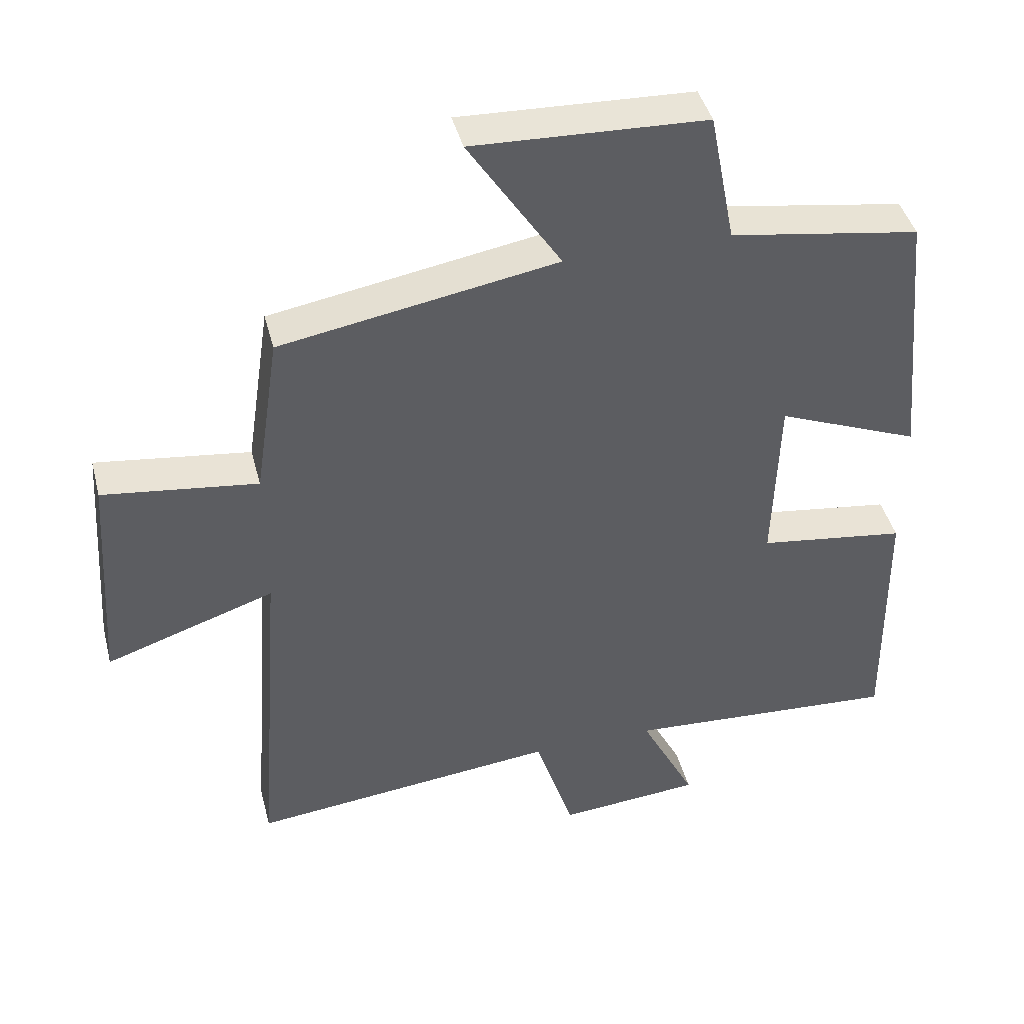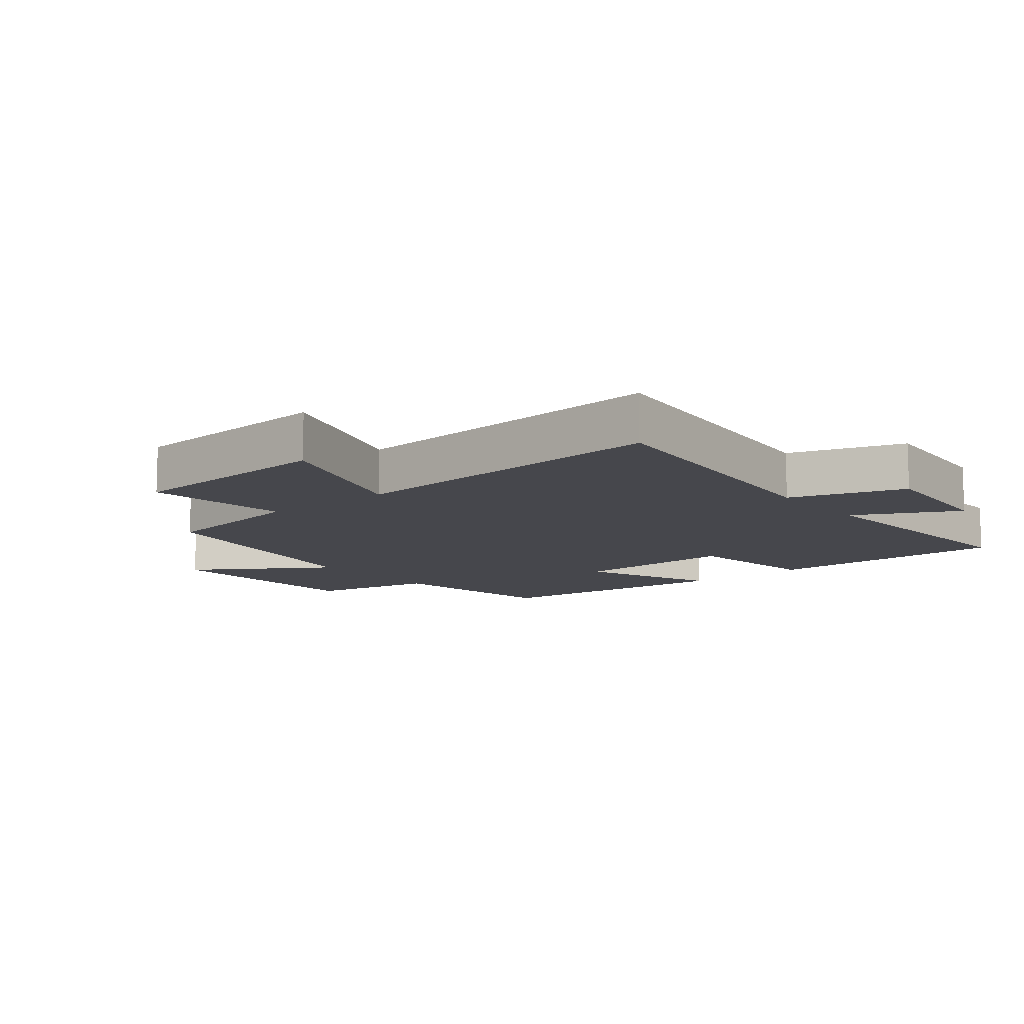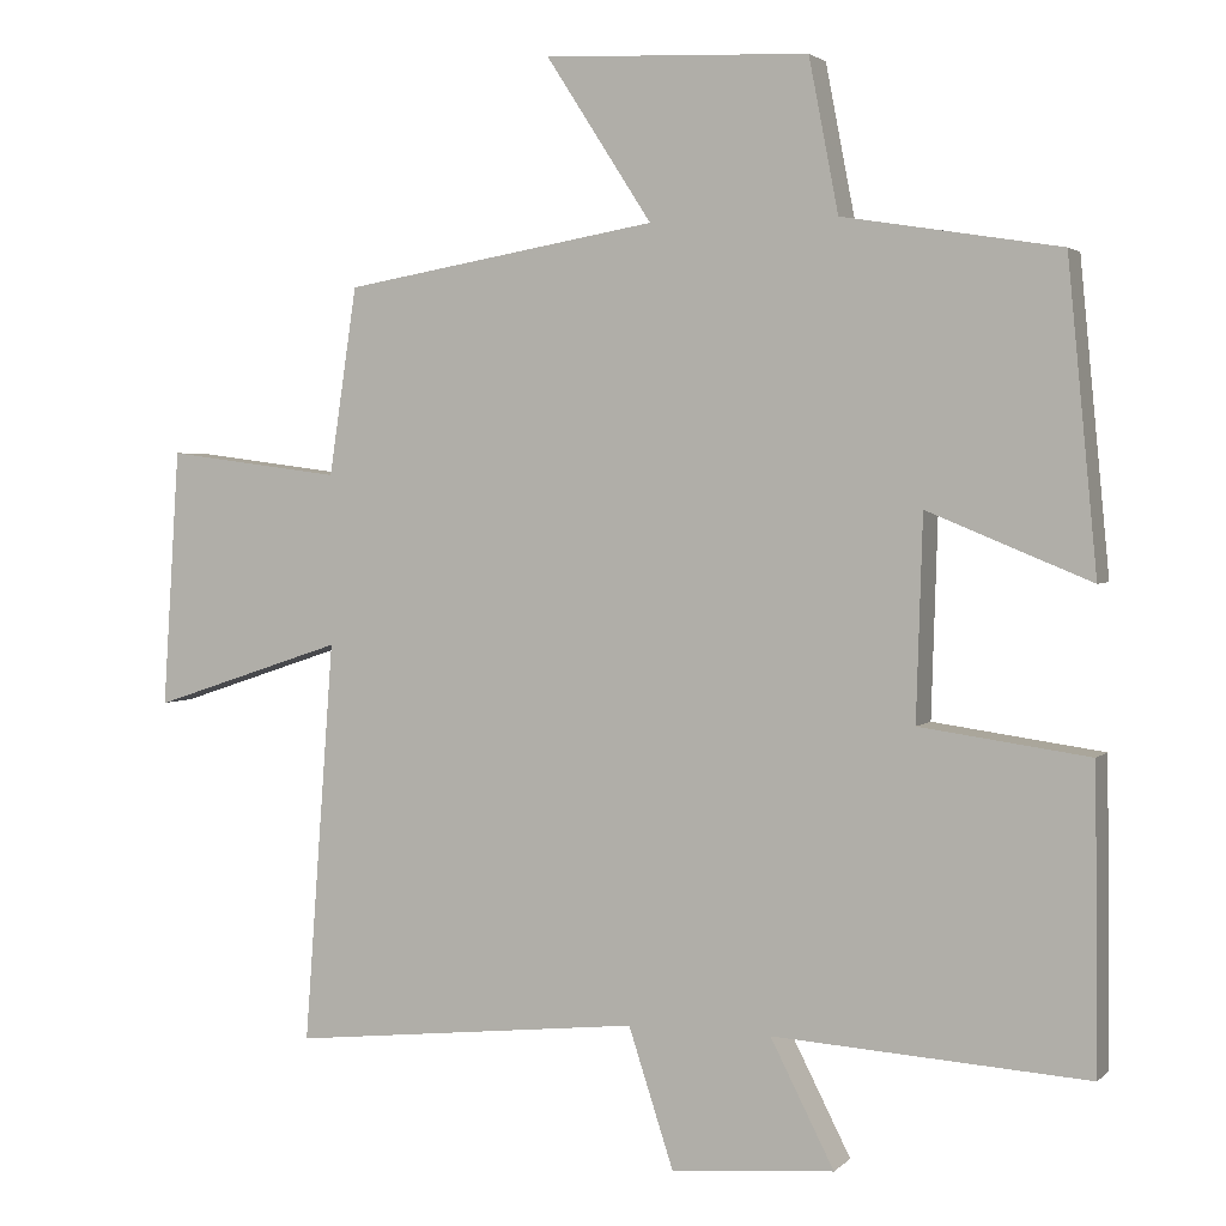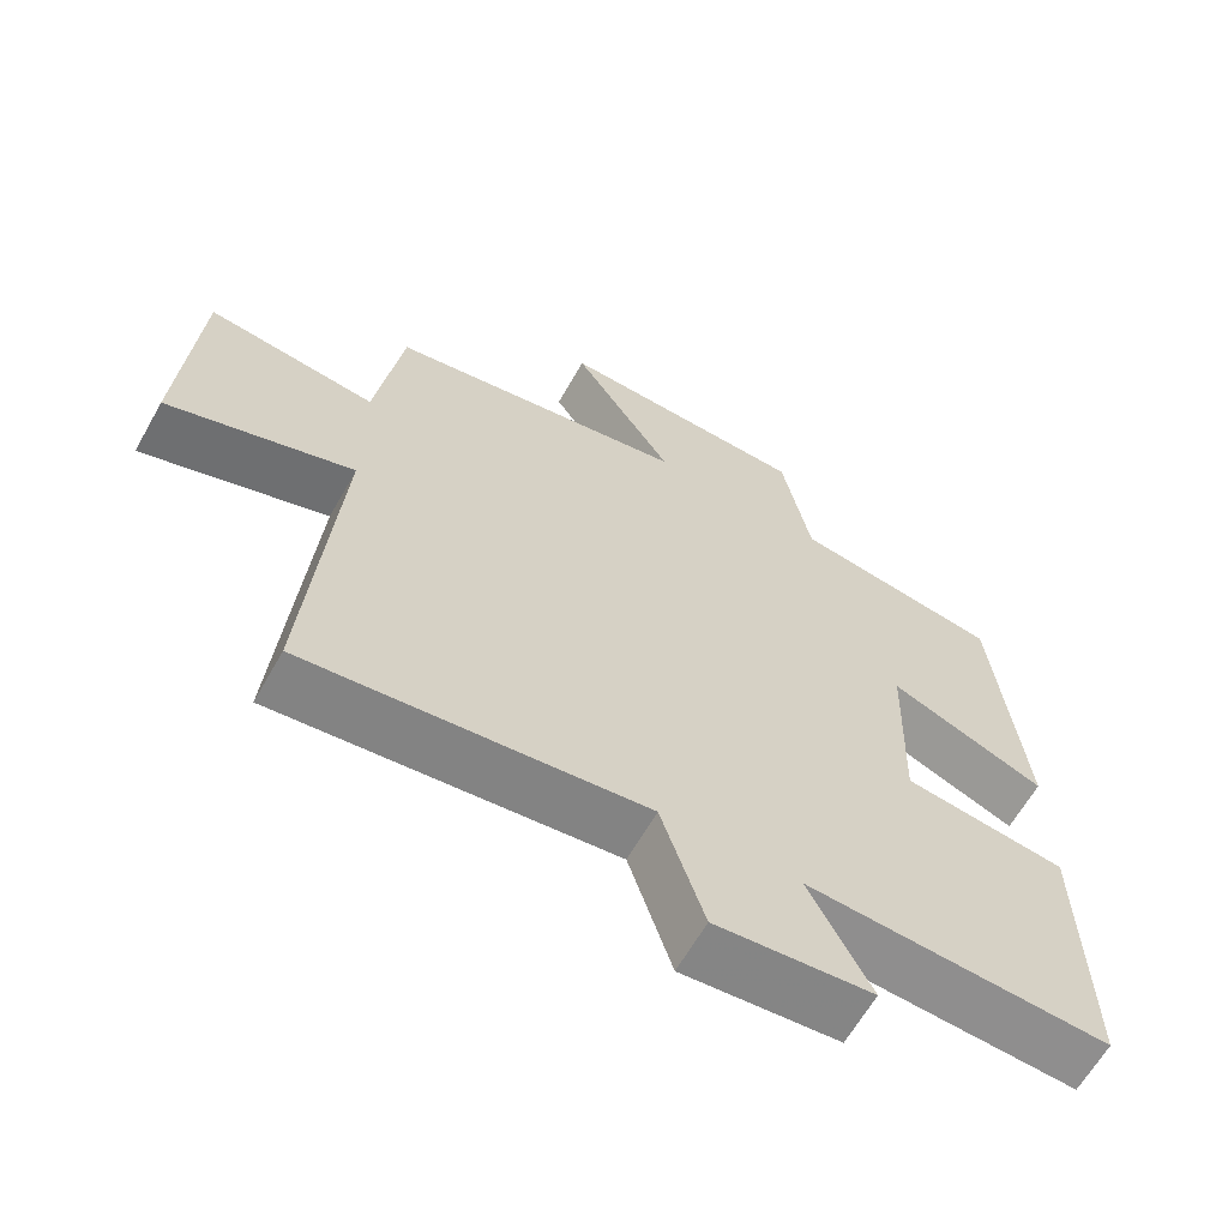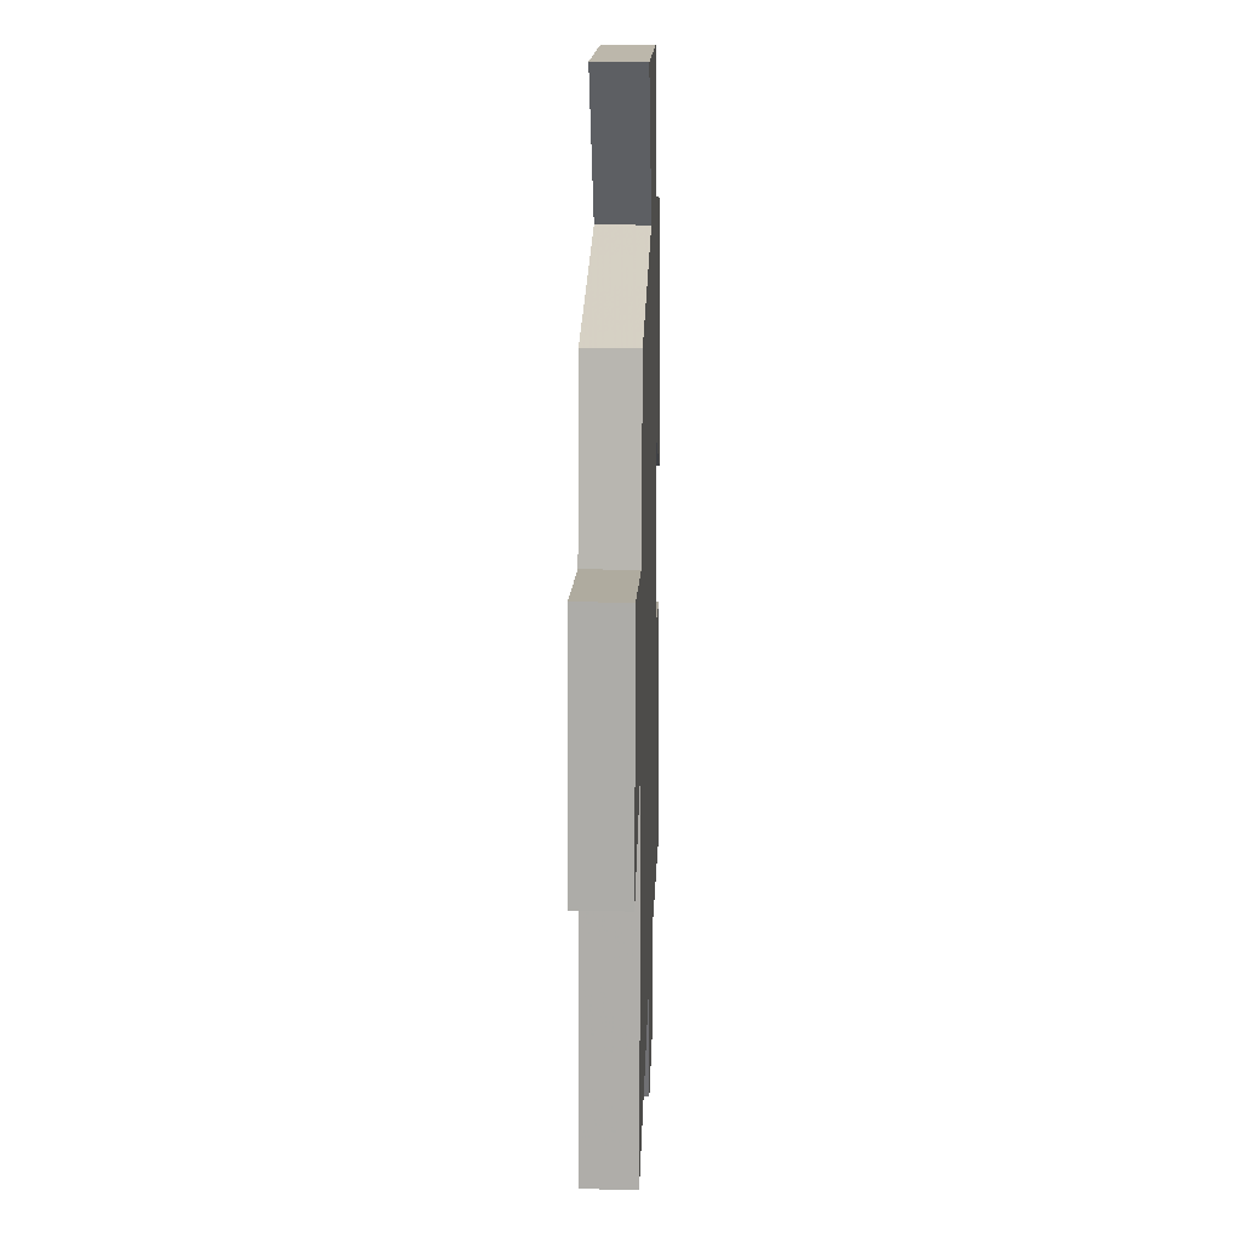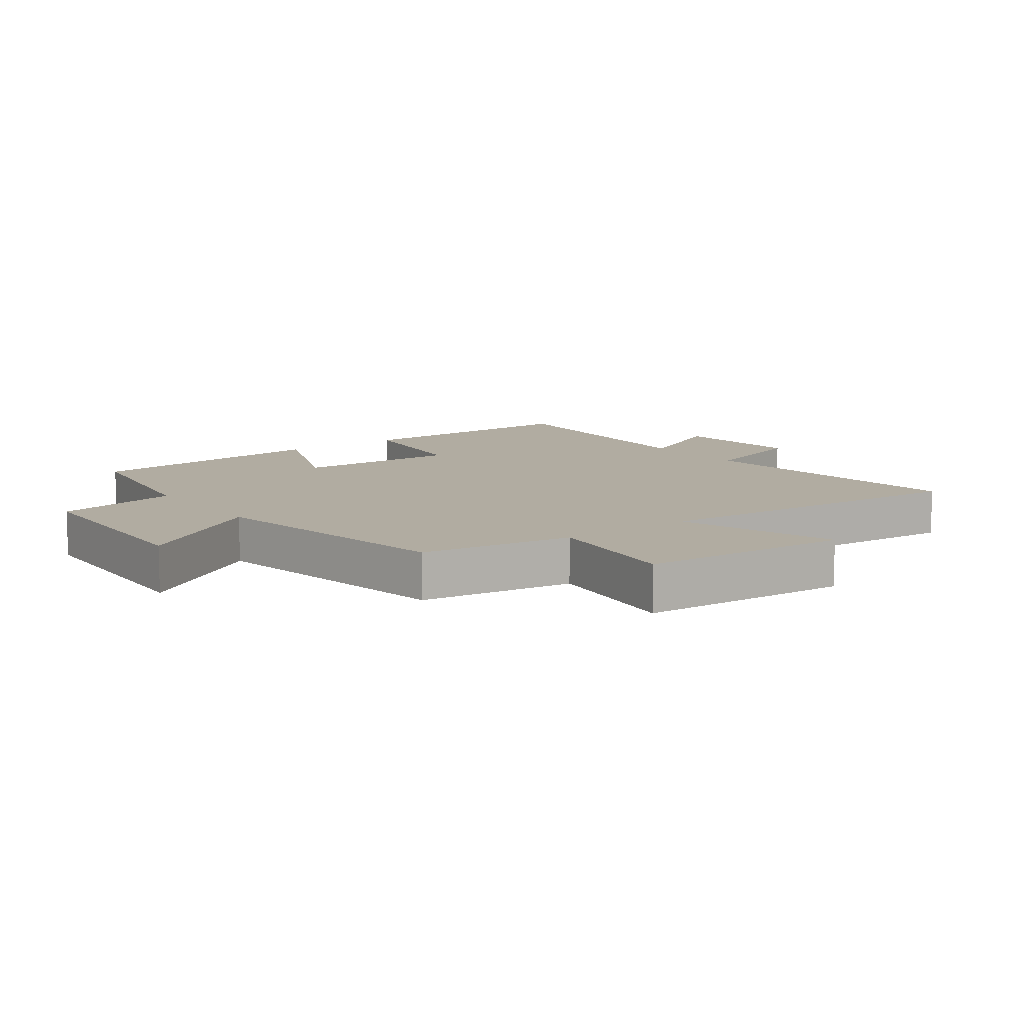
<metadata>
{"format":"obj","ext":"obj","renderer":"f3d","projection":"perspective","resolution":1024,"background":"white","views":[{"elev":42.9,"azim":165.7,"up":"+Z"},{"elev":-10.9,"azim":129.2,"up":"+Y"},{"elev":2.8,"azim":-158.7,"up":"+Z"},{"elev":-63.7,"azim":150.5,"up":"+Z"},{"elev":16.8,"azim":91.9,"up":"+Z"},{"elev":10.2,"azim":53.5,"up":"+Y"}]}
</metadata>
<code>
v 0.539 0.07 -0.549
v 0.086 0.07 -0.5
v 0.028 0.07 -0.679
v -0.182 0.07 -0.661
v -0.1 0.07 -0.5
v -0.505 0.07 -0.525
v -0.5 0.07 -0.142
v -0.282 0.07 -0.112
v -0.29 0.07 0.148
v -0.5 0.07 0.062
v -0.462 0.07 0.455
v -0.183 0.07 0.5
v -0.145 0.07 0.696
v 0.195 0.07 0.71
v 0.059 0.07 0.5
v 0.464 0.07 0.43
v 0.5 0.07 0.189
v 0.726 0.07 0.218
v 0.748 0.07 -0.114
v 0.5 0.07 -0.031
v 0.539 0 -0.549
v 0.086 0 -0.5
v 0.028 0 -0.679
v -0.182 0 -0.661
v -0.1 0 -0.5
v -0.505 0 -0.525
v -0.5 0 -0.142
v -0.282 0 -0.112
v -0.29 0 0.148
v -0.5 0 0.062
v -0.462 0 0.455
v -0.183 0 0.5
v -0.145 0 0.696
v 0.195 0 0.71
v 0.059 0 0.5
v 0.464 0 0.43
v 0.5 0 0.189
v 0.726 0 0.218
v 0.748 0 -0.114
v 0.5 0 -0.031
f 17 18 19 20
f 15 16 17 20
f 15 20 1 2
f 12 13 14 15
f 9 10 11 12
f 8 9 12 15
f 5 6 7 8
f 5 8 15 2
f 2 3 4 5
f 40 39 38 37
f 40 37 36 35
f 22 21 40 35
f 35 34 33 32
f 32 31 30 29
f 35 32 29 28
f 28 27 26 25
f 22 35 28 25
f 25 24 23 22
f 1 21 22 2
f 2 22 23 3
f 3 23 24 4
f 4 24 25 5
f 5 25 26 6
f 6 26 27 7
f 7 27 28 8
f 8 28 29 9
f 9 29 30 10
f 10 30 31 11
f 11 31 32 12
f 12 32 33 13
f 13 33 34 14
f 14 34 35 15
f 15 35 36 16
f 16 36 37 17
f 17 37 38 18
f 18 38 39 19
f 19 39 40 20
f 20 40 21 1

</code>
